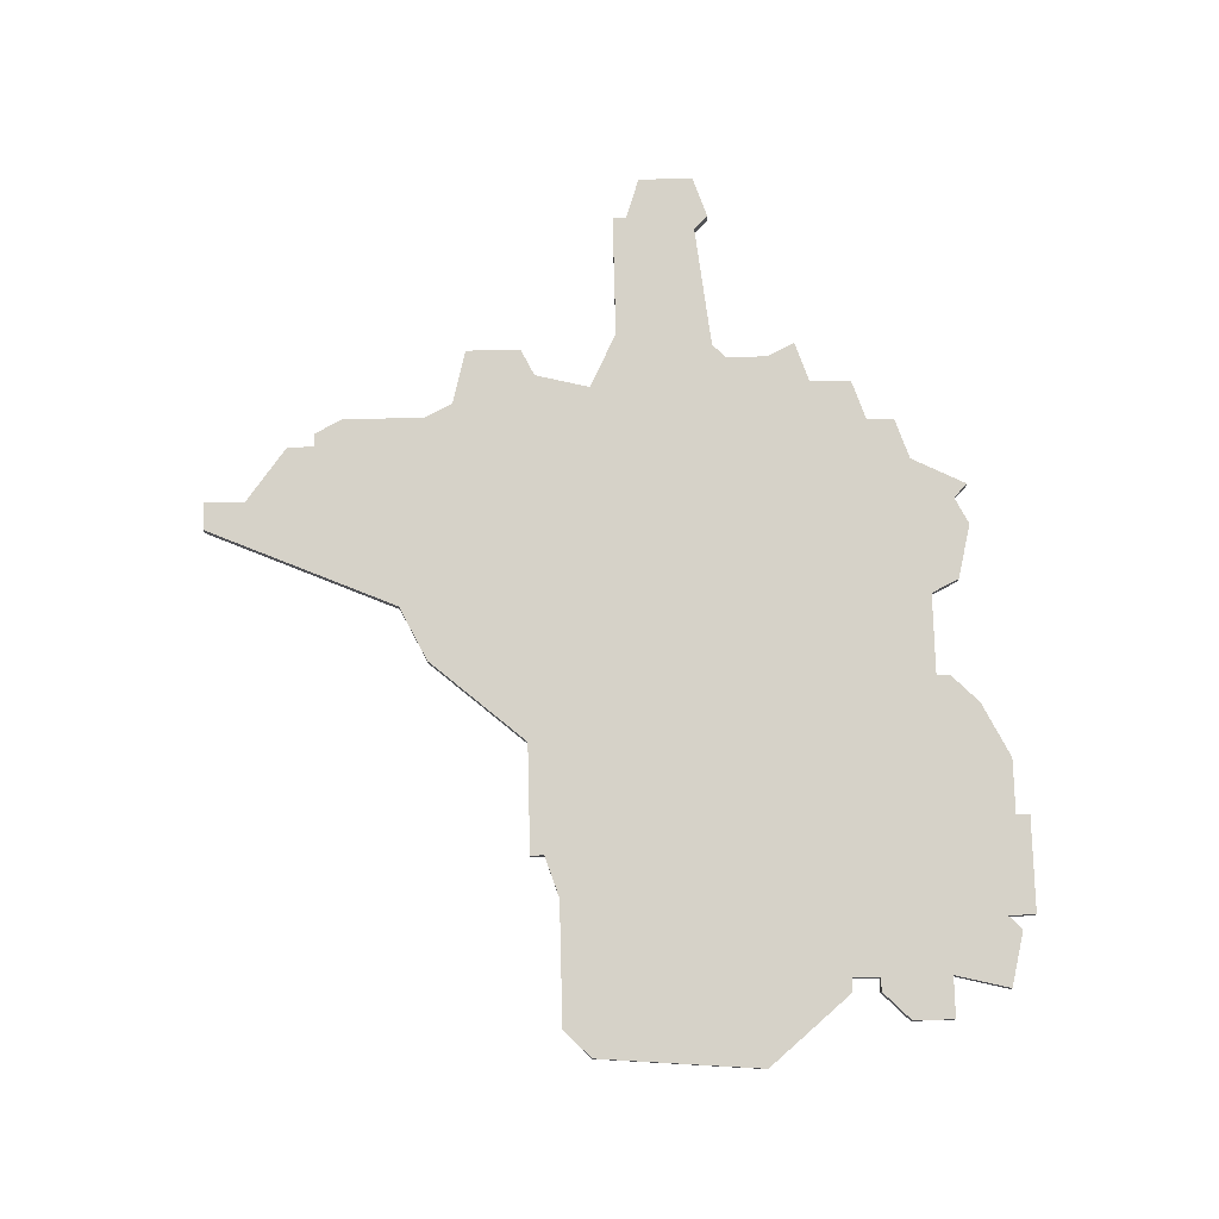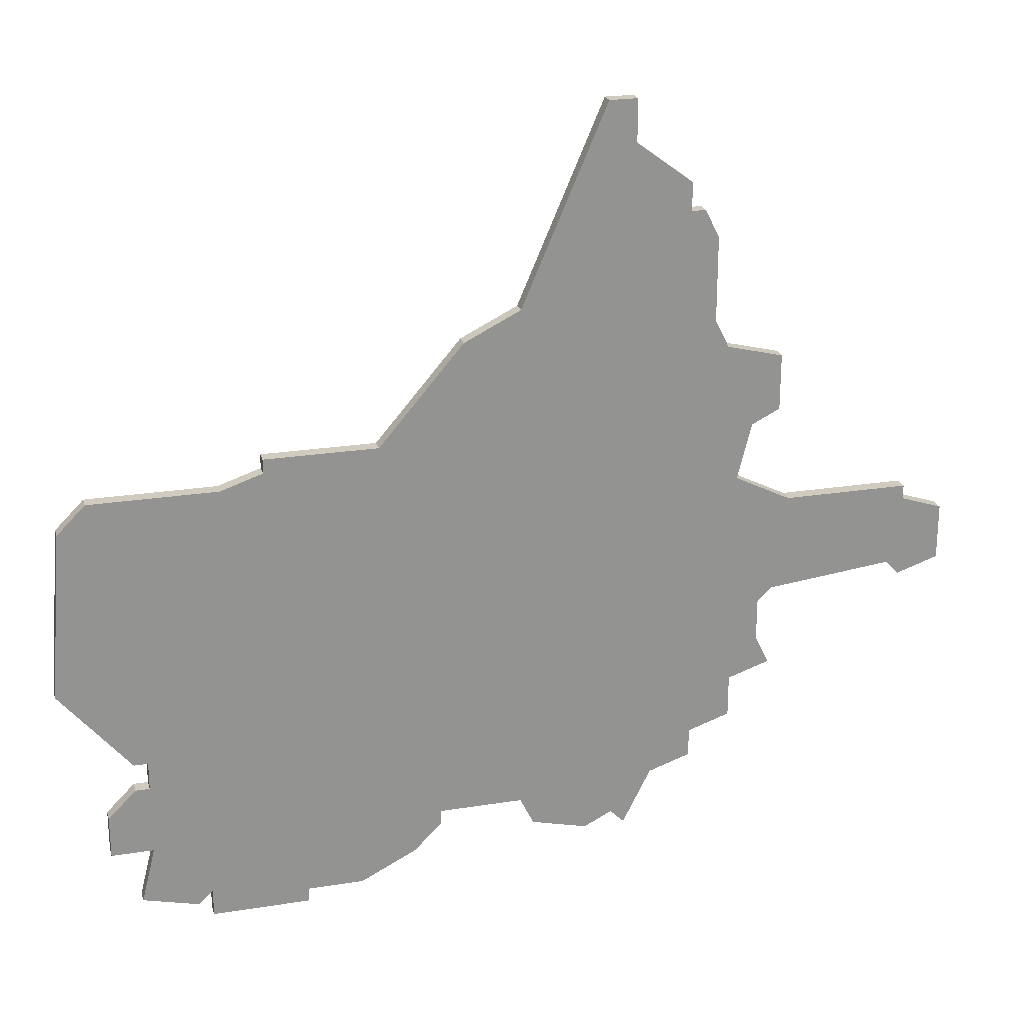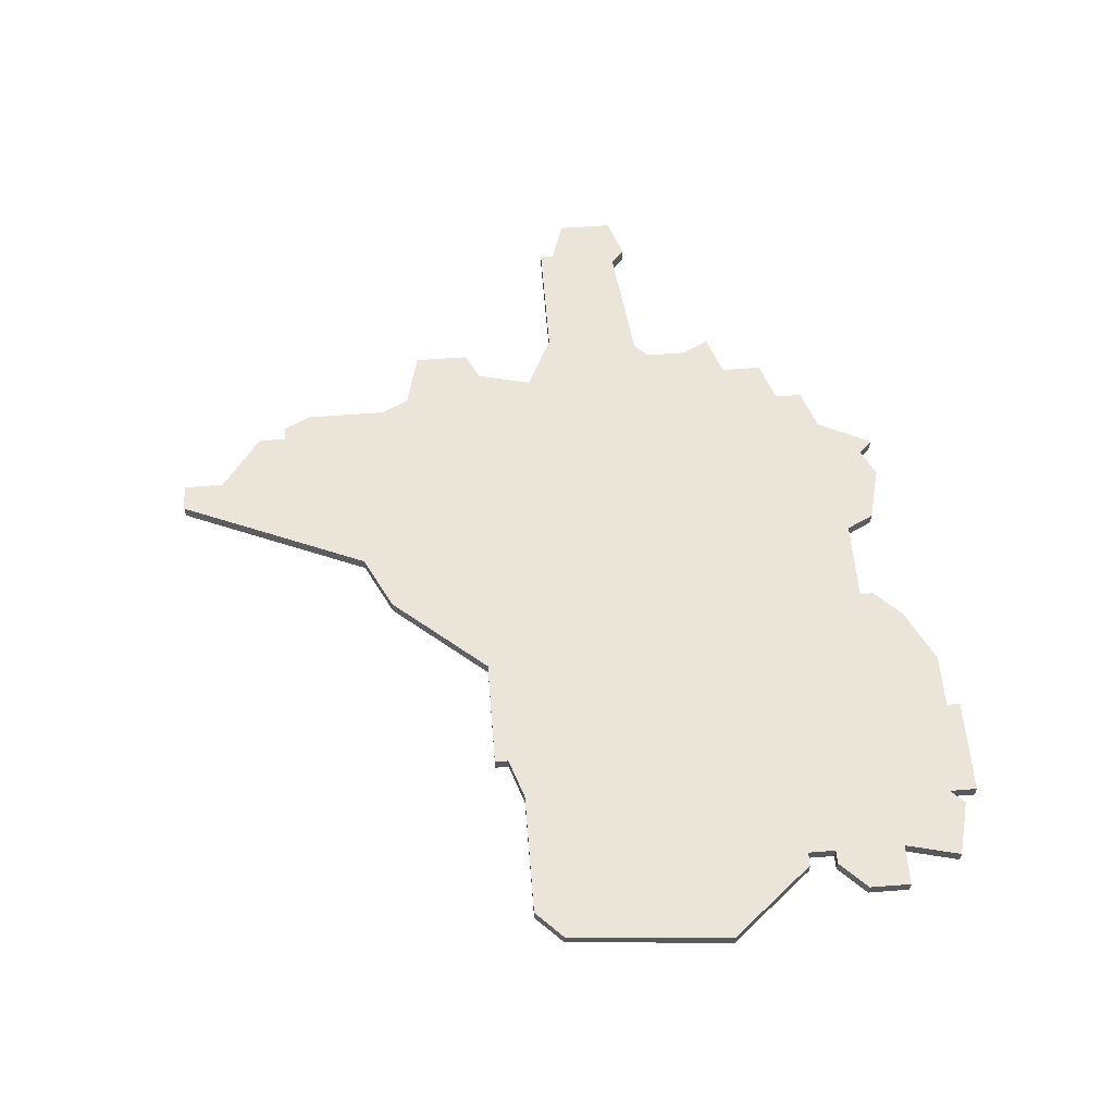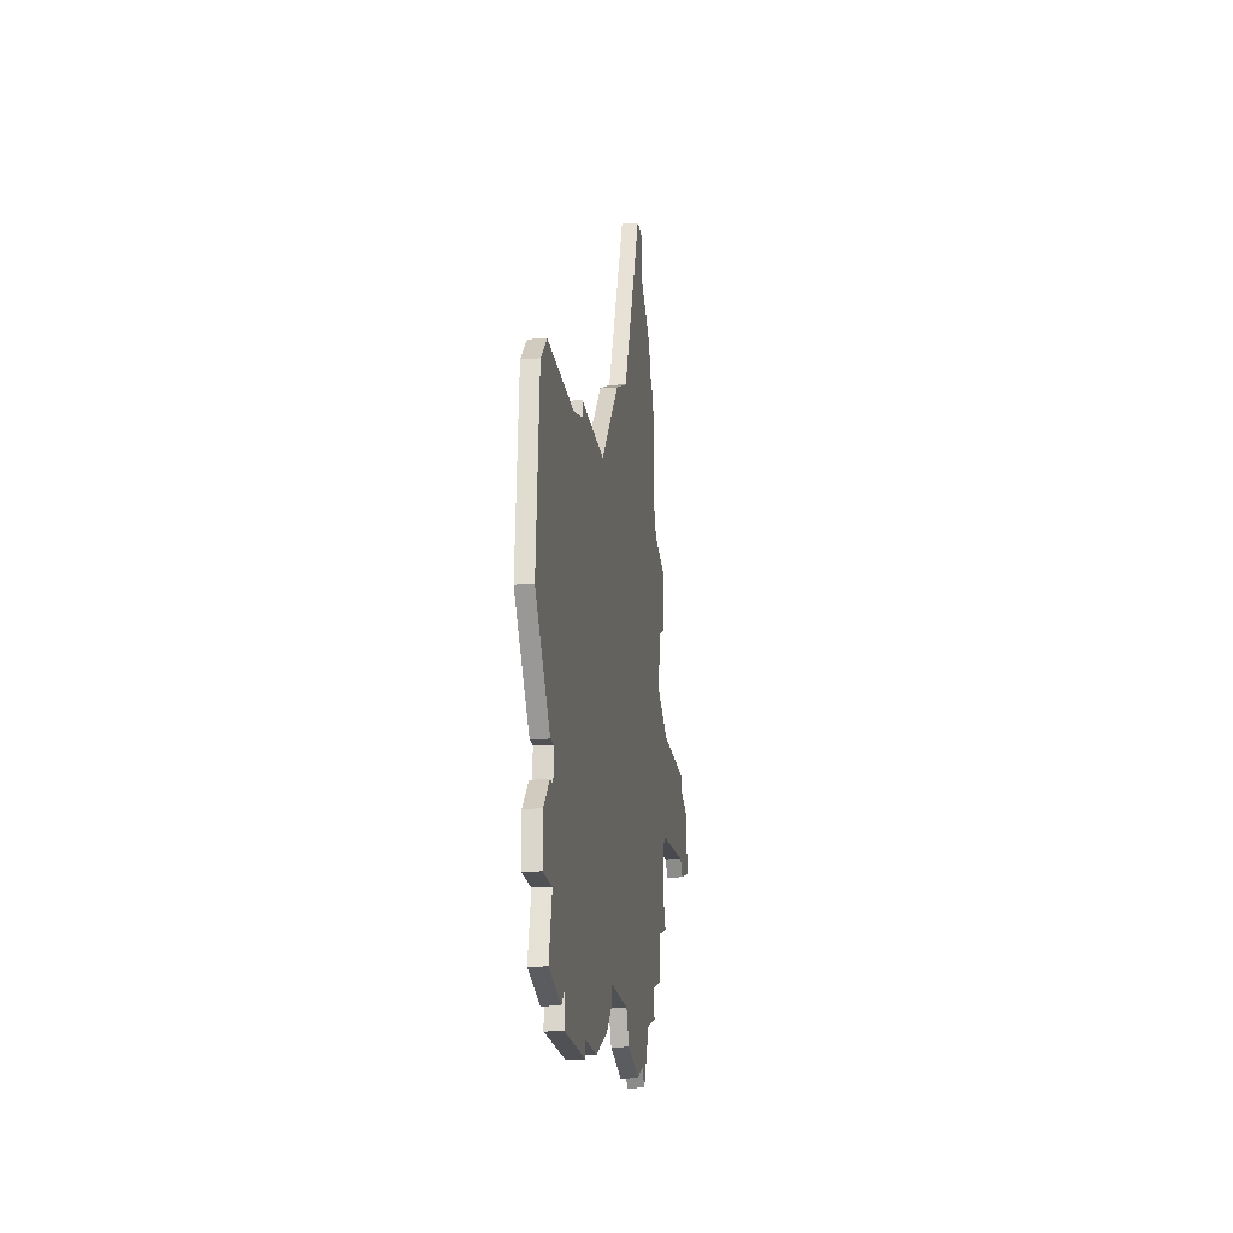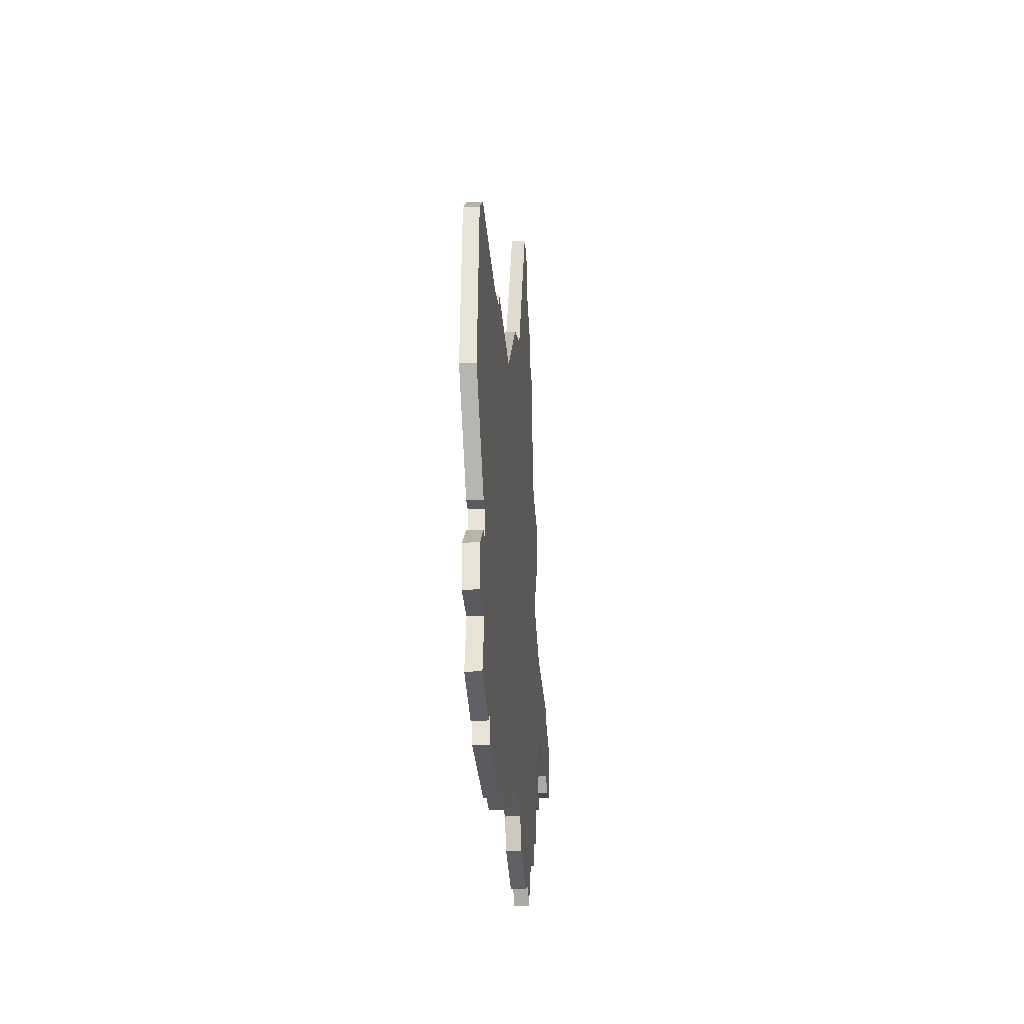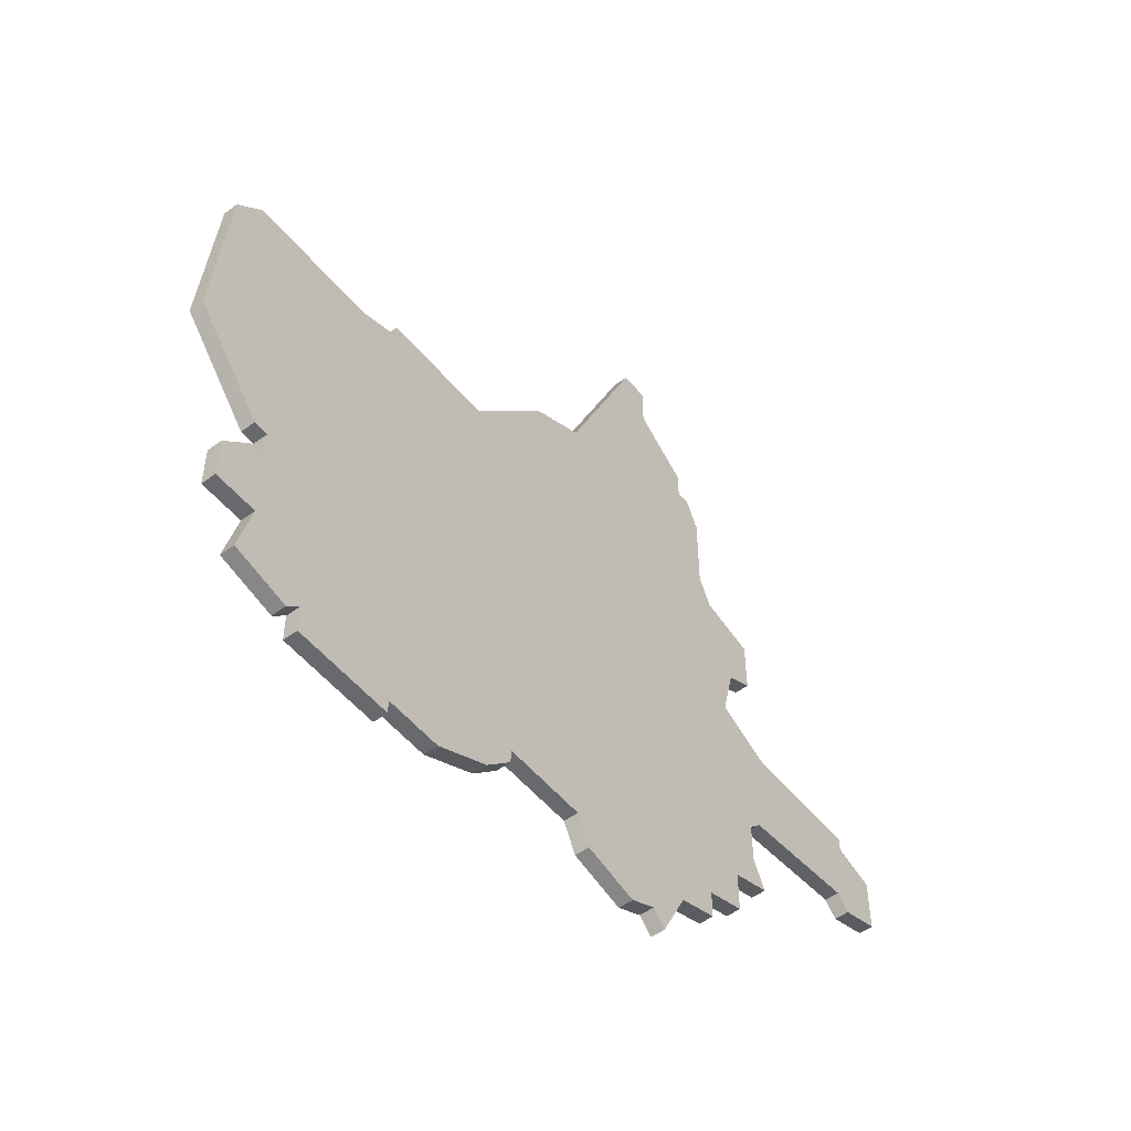
<metadata>
{"format":"obj","ext":"obj","renderer":"f3d","projection":"perspective","resolution":1024,"background":"white","views":[{"elev":77.5,"azim":-91.5,"up":"+Z"},{"elev":23.3,"azim":-15.1,"up":"+Y"},{"elev":58.9,"azim":-94.6,"up":"+Z"},{"elev":-19.8,"azim":-82.4,"up":"+Y"},{"elev":-31.5,"azim":-85.6,"up":"+Y"},{"elev":-52.7,"azim":-51.6,"up":"+Y"}]}
</metadata>
<code>
v 2728 -1063 0
v 2722 -1077 0
v 2718 -1079 0
v 2712 -1086 0
v 2704 -1086 0
v 2704 -1087 0
v 2701 -1088 0
v 2692 -1088 0
v 2690 -1090 0
v 2689 -1102 0
v 2694 -1108 0
v 2695 -1108 0
v 2695 -1110 0
v 2694 -1110 0
v 2692 -1112 0
v 2692 -1115 0
v 2695 -1115 0
v 2694 -1119 0
v 2698 -1120 0
v 2699 -1119 0
v 2699 -1121 0
v 2706 -1121 0
v 2706 -1120 0
v 2710 -1120 0
v 2714 -1118 0
v 2716 -1116 0
v 2716 -1115 0
v 2722 -1115 0
v 2723 -1117 0
v 2727 -1118 0
v 2729 -1117 0
v 2730 -1118 0
v 2732 -1114 0
v 2735 -1113 0
v 2735 -1111 0
v 2738 -1110 0
v 2738 -1107 0
v 2741 -1106 0
v 2740 -1104 0
v 2740 -1101 0
v 2741 -1100 0
v 2750 -1099 0
v 2751 -1100 0
v 2754 -1099 0
v 2754 -1097 0
v 2754 -1095 0
v 2751 -1094 0
v 2751 -1093 0
v 2742 -1093 0
v 2738 -1091 0
v 2739 -1087 0
v 2741 -1086 0
v 2741 -1082 0
v 2737 -1081 0
v 2736 -1079 0
v 2736 -1073 0
v 2735 -1071 0
v 2734 -1071 0
v 2734 -1069 0
v 2730 -1066 0
v 2730 -1063 0
v 2728 -1063 1
v 2722 -1077 1
v 2718 -1079 1
v 2712 -1086 1
v 2704 -1086 1
v 2704 -1087 1
v 2701 -1088 1
v 2692 -1088 1
v 2690 -1090 1
v 2689 -1102 1
v 2694 -1108 1
v 2695 -1108 1
v 2695 -1110 1
v 2694 -1110 1
v 2692 -1112 1
v 2692 -1115 1
v 2695 -1115 1
v 2694 -1119 1
v 2698 -1120 1
v 2699 -1119 1
v 2699 -1121 1
v 2706 -1121 1
v 2706 -1120 1
v 2710 -1120 1
v 2714 -1118 1
v 2716 -1116 1
v 2716 -1115 1
v 2722 -1115 1
v 2723 -1117 1
v 2727 -1118 1
v 2729 -1117 1
v 2730 -1118 1
v 2732 -1114 1
v 2735 -1113 1
v 2735 -1111 1
v 2738 -1110 1
v 2738 -1107 1
v 2741 -1106 1
v 2740 -1104 1
v 2740 -1101 1
v 2741 -1100 1
v 2750 -1099 1
v 2751 -1100 1
v 2754 -1099 1
v 2754 -1097 1
v 2754 -1095 1
v 2751 -1094 1
v 2751 -1093 1
v 2742 -1093 1
v 2738 -1091 1
v 2739 -1087 1
v 2741 -1086 1
v 2741 -1082 1
v 2737 -1081 1
v 2736 -1079 1
v 2736 -1073 1
v 2735 -1071 1
v 2734 -1071 1
v 2734 -1069 1
v 2730 -1066 1
v 2730 -1063 1
f 2 1 61
f 4 3 2
f 6 5 4
f 9 8 7
f 11 10 9
f 15 14 13
f 17 16 15
f 19 18 17
f 22 21 20
f 25 24 23
f 27 26 25
f 30 29 28
f 33 32 31
f 35 34 33
f 37 36 35
f 39 38 37
f 44 43 42
f 47 46 45
f 49 48 47
f 53 52 51
f 57 56 55
f 60 59 58
f 2 61 60
f 7 6 4
f 11 9 7
f 17 15 13
f 20 19 17
f 23 22 20
f 27 25 23
f 31 30 28
f 37 35 33
f 40 39 37
f 45 44 42
f 49 47 45
f 54 53 51
f 58 57 55
f 2 60 58
f 11 7 4
f 20 17 13
f 27 23 20
f 33 31 28
f 40 37 33
f 45 42 41
f 54 51 50
f 2 58 55
f 11 4 2
f 20 13 12
f 33 28 27
f 49 45 41
f 55 54 50
f 11 2 55
f 27 20 12
f 40 33 27
f 49 41 40
f 11 55 50
f 40 27 12
f 50 49 40
f 12 11 50
f 50 40 12
f 122 62 63
f 63 64 65
f 65 66 67
f 68 69 70
f 70 71 72
f 74 75 76
f 76 77 78
f 78 79 80
f 81 82 83
f 84 85 86
f 86 87 88
f 89 90 91
f 92 93 94
f 94 95 96
f 96 97 98
f 98 99 100
f 103 104 105
f 106 107 108
f 108 109 110
f 112 113 114
f 116 117 118
f 119 120 121
f 121 122 63
f 65 67 68
f 68 70 72
f 74 76 78
f 78 80 81
f 81 83 84
f 84 86 88
f 89 91 92
f 94 96 98
f 98 100 101
f 103 105 106
f 106 108 110
f 112 114 115
f 116 118 119
f 119 121 63
f 65 68 72
f 74 78 81
f 81 84 88
f 89 92 94
f 94 98 101
f 102 103 106
f 111 112 115
f 116 119 63
f 63 65 72
f 73 74 81
f 88 89 94
f 102 106 110
f 111 115 116
f 116 63 72
f 73 81 88
f 88 94 101
f 101 102 110
f 111 116 72
f 73 88 101
f 101 110 111
f 111 72 73
f 73 101 111
f 63 62 2
f 2 62 1
f 64 63 3
f 3 63 2
f 65 64 4
f 4 64 3
f 66 65 5
f 5 65 4
f 67 66 6
f 6 66 5
f 68 67 7
f 7 67 6
f 69 68 8
f 8 68 7
f 70 69 9
f 9 69 8
f 71 70 10
f 10 70 9
f 72 71 11
f 11 71 10
f 73 72 12
f 12 72 11
f 74 73 13
f 13 73 12
f 75 74 14
f 14 74 13
f 76 75 15
f 15 75 14
f 77 76 16
f 16 76 15
f 78 77 17
f 17 77 16
f 79 78 18
f 18 78 17
f 80 79 19
f 19 79 18
f 81 80 20
f 20 80 19
f 82 81 21
f 21 81 20
f 83 82 22
f 22 82 21
f 84 83 23
f 23 83 22
f 85 84 24
f 24 84 23
f 86 85 25
f 25 85 24
f 87 86 26
f 26 86 25
f 88 87 27
f 27 87 26
f 89 88 28
f 28 88 27
f 90 89 29
f 29 89 28
f 91 90 30
f 30 90 29
f 92 91 31
f 31 91 30
f 93 92 32
f 32 92 31
f 94 93 33
f 33 93 32
f 95 94 34
f 34 94 33
f 96 95 35
f 35 95 34
f 97 96 36
f 36 96 35
f 98 97 37
f 37 97 36
f 99 98 38
f 38 98 37
f 100 99 39
f 39 99 38
f 101 100 40
f 40 100 39
f 102 101 41
f 41 101 40
f 103 102 42
f 42 102 41
f 104 103 43
f 43 103 42
f 105 104 44
f 44 104 43
f 106 105 45
f 45 105 44
f 107 106 46
f 46 106 45
f 108 107 47
f 47 107 46
f 109 108 48
f 48 108 47
f 110 109 49
f 49 109 48
f 111 110 50
f 50 110 49
f 112 111 51
f 51 111 50
f 113 112 52
f 52 112 51
f 114 113 53
f 53 113 52
f 115 114 54
f 54 114 53
f 116 115 55
f 55 115 54
f 117 116 56
f 56 116 55
f 118 117 57
f 57 117 56
f 119 118 58
f 58 118 57
f 120 119 59
f 59 119 58
f 121 120 60
f 60 120 59
f 62 122 1
f 1 122 61
f 122 121 61
f 61 121 60

</code>
